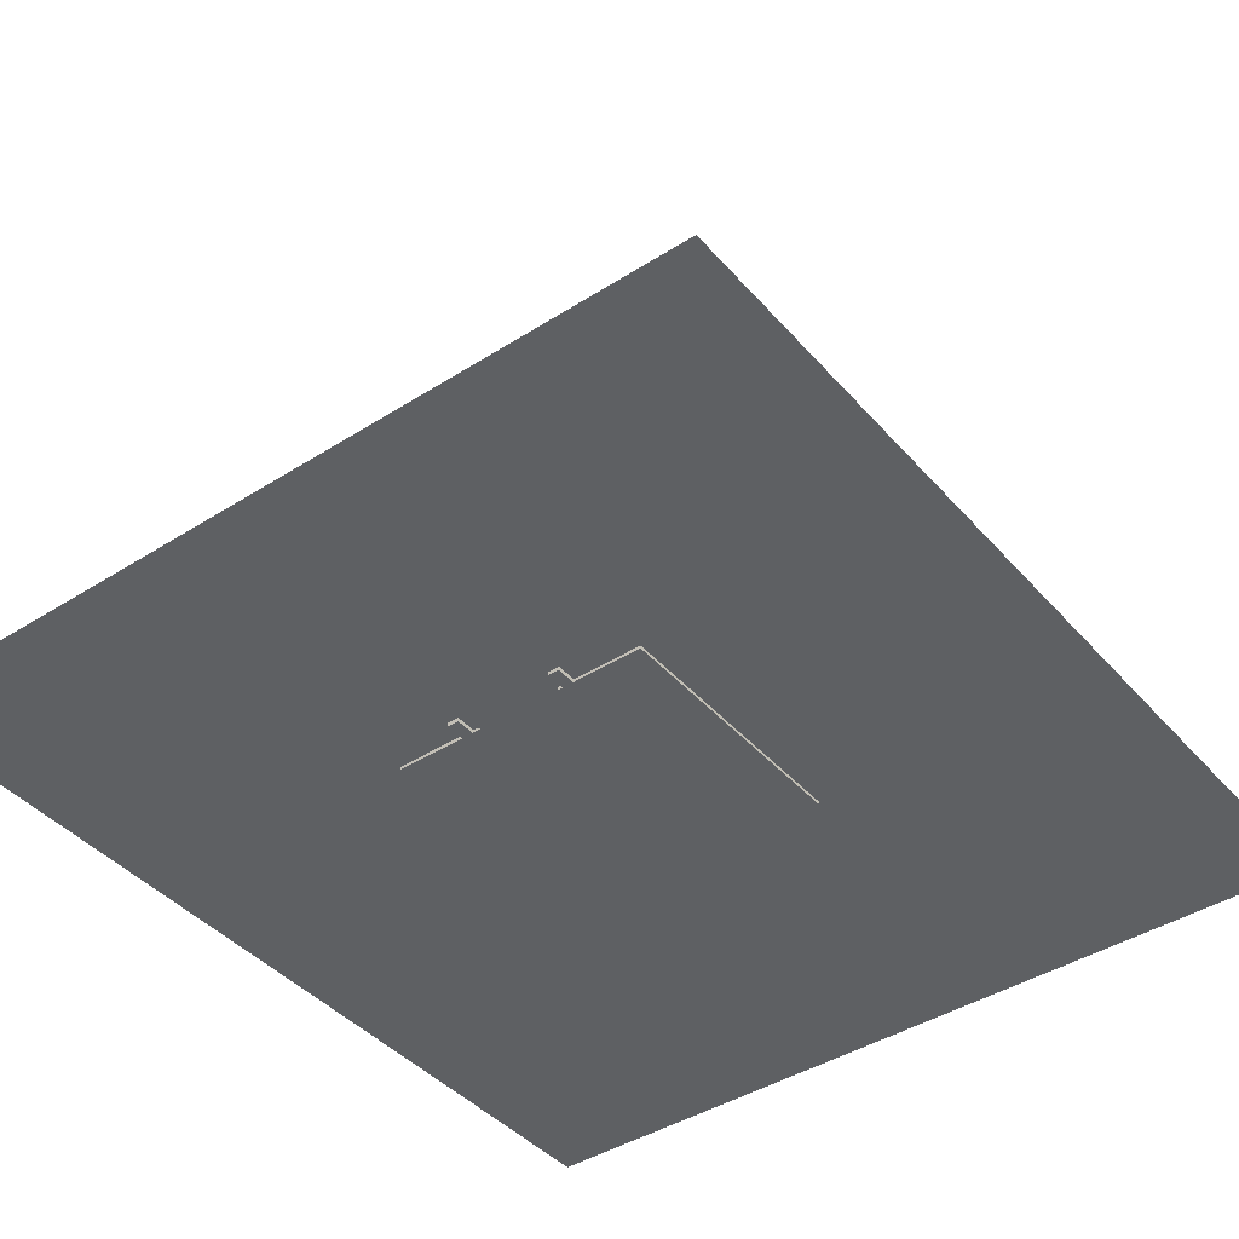
<metadata>
{"format":"obj","ext":"obj","renderer":"f3d","projection":"perspective","resolution":1024,"background":"white","views":[{"elev":-42.2,"azim":37.4,"up":"+Y"}]}
</metadata>
<code>
o House
v -1 -0.02326 1
v -1 1.977 1
v -1 -0.02326 -1
v -1 1.977 -1
v 1 -0.02326 1
v 1 1.977 1
v 1 -0.02326 -1
v 1 1.977 -1
v -1 -0.02326 -0.6667
v -1 -0.02326 -0.3333
v -1 -0.02326 0
v -1 -0.02326 0.3333
v -1 -0.02326 0.6667
v -1 0.3101 1
v -1 0.6434 1
v -1 0.9767 1
v -1 1.31 1
v -1 1.643 1
v -1 1.977 0.6667
v -1 1.977 0.3333
v -1 1.977 -0
v -1 1.977 -0.3333
v -1 1.977 -0.6667
v -1 1.643 -1
v -1 1.31 -1
v -1 0.9767 -1
v -1 0.6434 -1
v -1 0.3101 -1
v 0.6667 -0.02326 -1
v 0.3333 -0.02326 -1
v -0 -0.02326 -1
v -0.3333 -0.02326 -1
v -0.6667 -0.02326 -1
v -0.6667 2.265 -1
v -0.3333 2.604 -1
v 0 3.021 -1
v 0.3333 2.628 -1
v 0.6667 2.291 -1
v 1 1.643 -1
v 1 1.31 -1
v 1 0.9767 -1
v 1 0.6434 -1
v 1 0.3101 -1
v 1 -0.02326 0.6667
v 1 -0.02326 0.3333
v 1 -0.02326 -0
v 1 -0.02326 -0.3333
v 1 -0.02326 -0.6667
v 1 1.977 -0.6667
v 1 1.977 -0.3333
v 1 1.977 0
v 1 1.977 0.3333
v 1 1.977 0.6667
v 1 1.643 1
v 1 1.31 1
v 1 0.9767 1
v 1 0.6434 1
v 1 0.3101 1
v -0.6667 -0.02326 1
v -0.3333 -0.02326 1
v 0 -0.02326 1
v 0.3333 -0.02326 1
v 0.6667 -0.02326 1
v 0.6667 2.291 1
v 0.3333 2.628 1
v -0 3.021 1
v -0.3333 2.604 1
v -0.6667 2.265 1
v 0.6667 2.291 -0.6667
v 0.6667 2.291 -0.3333
v 0.6667 2.291 0
v 0.6667 2.291 0.3333
v 0.6667 2.291 0.6667
v 0.3333 2.628 -0.6667
v 0.3333 2.628 -0.3333
v 0.3333 2.628 0
v 0.3333 2.628 0.3333
v 0.3333 2.628 0.6667
v 0 3.021 -0.6667
v 0 3.021 -0.3333
v -0 3.021 0
v -0 3.021 0.3333
v -0 3.021 0.6667
v -0.3333 2.604 -0.6667
v -0.3333 2.604 -0.3333
v -0.3333 2.604 0
v -0.3333 2.604 0.3333
v -0.3333 2.604 0.6667
v -0.6667 2.265 -0.6667
v -0.6667 2.265 -0.3333
v -0.6667 2.265 0
v -0.6667 2.265 0.3333
v -0.6667 2.265 0.6667
v -0.6667 -0.02326 -0.6667
v -0.6667 -0.02326 -0.3333
v -0.6667 -0.02326 0
v -0.6667 -0.02326 0.3333
v -0.6667 -0.02326 0.6667
v -0.3333 -0.02326 -0.6667
v -0.3333 -0.02326 -0.3333
v -0.3333 -0.02326 0
v -0.3333 -0.02326 0.3333
v -0.3333 -0.02326 0.6667
v -0 -0.02326 -0.6667
v -0 -0.02326 -0.3333
v 0 -0.02326 0
v 0 -0.02326 0.3333
v 0 -0.02326 0.6667
v 0.3333 -0.02326 -0.6667
v 0.3333 -0.02326 -0.3333
v 0.3333 -0.02326 0
v 0.3333 -0.02326 0.3333
v 0.3333 -0.02326 0.6667
v 0.6667 -0.02326 -0.6667
v 0.6667 -0.02326 -0.3333
v 0.6667 -0.02326 0
v 0.6667 -0.02326 0.3333
v 0.6667 -0.02326 0.6667
v 0.6667 0.3101 1
v 0.3333 0.3101 1
v 0.8626 0.9767 0.6667
v -0.3333 0.3101 1
v -0.6667 0.3101 1
v 0.6667 0.6434 1
v 0.3333 0.6434 1
v 0.8626 0.9767 0.3333
v -0.3333 0.6434 1
v -0.6667 0.6434 1
v 0.6667 0.9767 1
v 0.3333 0.9767 1
v 0.8626 0.9767 0
v -0.3333 0.9767 1
v -0.6667 0.9767 1
v 0.6667 1.31 1
v 0.3333 1.31 1
v -0 1.31 1
v -0.3333 1.31 1
v -0.6667 1.31 1
v 0.6667 1.643 1
v 0.3333 1.643 1
v -0 1.643 1
v -0.3333 1.643 1
v -0.6667 1.643 1
v 1 0.3101 -0.6667
v 1 0.3101 -0.3333
v 1 0.3101 0
v 1 0.3101 0.3333
v 1 0.3101 0.6667
v 1 0.6434 -0.6667
v 1 0.6434 -0.3333
v 1 0.6434 0
v 1 0.6434 0.3333
v 1 0.6434 0.6667
v 1 0.9767 -0.6667
v 1 0.9767 -0.3333
v 1 0.9767 0
v 1 0.9767 0.3333
v 1 0.9767 0.6667
v 1 1.31 -0.6667
v 1 1.31 -0.3333
v 1 1.31 0
v -0.6667 0.9767 -0.7796
v 1 1.31 0.6667
v 1 1.643 -0.6667
v 1 1.643 -0.3333
v 1 1.643 0
v 1 1.643 0.3333
v 1 1.643 0.6667
v -0.6667 0.3101 -1
v -0.3333 0.3101 -1
v 0 0.3101 -1
v 0.3333 0.3101 -1
v 0.6667 0.3101 -1
v -0.6667 0.6434 -1
v -0.3333 0.6434 -1
v 0 0.6434 -1
v 0.3333 0.6434 -1
v 0.6667 0.6434 -1
v -0.6667 0.9767 -1
v -0.3333 0.9767 -1
v 0 0.9767 -1
v 0.3333 0.9767 -1
v 0.6667 0.9767 -1
v -0.6667 1.31 -1
v -0.9171 0.6434 0.6667
v 0 1.31 -1
v 0.3333 1.31 -1
v 0.6667 1.31 -1
v -0.6667 1.643 -1
v -0.3333 1.643 -1
v 0 1.643 -1
v 0.3333 1.643 -1
v 0.6667 1.643 -1
v -1 0.3101 0.6667
v -1 0.3101 0.3333
v -1 0.3101 -0
v -1 0.3101 -0.3333
v -1 0.3101 -0.6667
v -1 0.6434 0.6667
v -1 0.6434 0.3333
v -1 0.6434 -0
v -1 0.6434 -0.3333
v -1 0.6434 -0.6667
v -1 0.9767 0.6667
v -1 0.9767 -0.6667
v -1 1.31 0.6667
v -1 1.31 0.3333
v -1 1.31 -0
v -1 1.31 -0.3333
v -1 1.31 -0.6667
v -1 1.643 0.6667
v -1 1.643 0.3333
v -1 1.643 -0
v -1 1.643 -0.3333
v -1 1.643 -0.6667
v -0.3333 -0.02326 0.8969
v 0 -0.02326 0.8969
v 0.3333 -0.02326 0.8969
v 0.3333 0.3101 0.8969
v -0 0.3101 0.8969
v -0.3333 0.3101 0.8969
v 0.3333 0.6434 0.8969
v -0 0.6434 0.8969
v -0.3333 0.6434 0.8969
v 0.3333 0.9767 0.8969
v -0 0.9767 0.8969
v -0.3333 0.9767 0.8969
v 0.3333 1.31 0.8969
v -0 1.31 0.8969
v -0.3333 1.31 0.8969
v 0.8626 1.31 0
v 0.8626 1.31 0.3333
v 0.8626 1.31 0.6667
v 0.8626 1.643 0
v 0.8626 1.643 0.3333
v 0.8626 1.643 0.6667
v -0.3333 0.9767 -0.7796
v 0 0.9767 -0.7796
v -0.6667 1.31 -0.7796
v -0.3333 1.31 -0.7796
v 0 1.31 -0.7796
v -0.6667 1.643 -0.7796
v -0.3333 1.643 -0.7796
v 0 1.643 -0.7796
v -0.9171 0.6434 0.3333
v -0.9171 0.6434 -0
v -0.9171 0.6434 -0.3333
v -0.9171 0.6434 -0.6667
v -0.9171 0.9767 0.6667
v -0.9171 0.9767 0.3333
v -0.9171 0.9767 -0
v -0.9171 0.9767 -0.3333
v -0.9171 0.9767 -0.6667
v -0.9171 1.31 0.6667
v -0.9171 1.31 0.3333
v -0.9171 1.31 -0
v -0.9171 1.31 -0.3333
v -0.9171 1.31 -0.6667
v 0.5833 2.375 1
v 0.5 2.46 1
v 0.4167 2.544 1
v 0.25 2.726 1
v 0.1667 2.824 1
v 0.08333 2.923 1
v 0.5833 1.643 1
v 0.5 1.643 1
v 0.4167 1.643 1
v 0.25 1.643 1
v 0.1667 1.643 1
v 0.08333 1.643 1
v 0.6667 2.129 1
v 0.6671 2.131 1
v 0.6592 1.888 1
v 0.3333 2.382 1
v 0.3363 2.137 1
v 0.3342 1.89 1
v -0 2.676 1
v -0.005251 2.167 1
v 0.006052 1.905 1
v 0.2522 1.893 1
v 0.1701 1.897 1
v 0.08809 1.901 1
v 0.2509 2.144 1
v 0.1655 2.152 1
v 0.08014 2.159 1
v 0.25 2.456 1
v 0.1667 2.529 1
v 0.08333 2.603 1
v 0.578 1.889 1
v 0.4967 1.889 1
v 0.4155 1.889 1
v 0.5844 2.133 1
v 0.5017 2.134 1
v 0.419 2.135 1
v 0.5833 2.192 1
v 0.5 2.256 1
v 0.4167 2.319 1
v 0.3525 2.184 0.9882
v 0.3504 1.937 0.9882
v 0.2683 1.941 0.9882
v 0.1863 1.945 0.9882
v 0.2671 2.192 0.9882
v 0.1817 2.199 0.9882
v 0.4316 1.937 0.9882
v 0.5129 1.937 0.9882
v 0.4352 2.183 0.9882
v 0.5179 2.182 0.9882
v 0.2668 2.202 0.9308
v 0.2647 1.955 0.9308
v 0.1827 1.959 0.9308
v 0.1006 1.962 0.9308
v 0.1814 2.209 0.9308
v 0.09602 2.217 0.9308
v 0.3459 1.955 0.9308
v 0.4272 1.954 0.9308
v 0.3495 2.201 0.9308
v 0.4322 2.199 0.9308
v -1.103 1.915 1.088
v -1.103 1.915 -1.11
v 1.095 1.915 1.088
v 1.095 1.915 -1.11
v -1.103 1.915 0.7219
v -1.103 1.915 0.3555
v -1.103 1.915 -0.01081
v -1.103 1.915 -0.3772
v -1.103 1.915 -0.7435
v -0.7363 2.233 -1.11
v -0.37 2.605 -1.11
v -0.003602 3.063 -1.11
v 0.3628 2.631 -1.11
v 0.7291 2.261 -1.11
v 1.095 1.915 -0.7435
v 1.095 1.915 -0.3772
v 1.095 1.915 -0.01081
v 1.095 1.915 0.3555
v 1.095 1.915 0.7219
v 0.7291 2.261 1.088
v 0.3628 2.631 1.088
v -0.003603 3.063 1.088
v -0.37 2.605 1.088
v -0.7363 2.233 1.088
v 0.7291 2.261 -0.7435
v 0.7291 2.261 -0.3772
v 0.7291 2.261 -0.01081
v 0.7291 2.261 0.3555
v 0.7291 2.261 0.7219
v 0.3628 2.631 -0.7435
v 0.3628 2.631 -0.3772
v 0.3628 2.631 -0.01081
v 0.3628 2.631 0.3555
v 0.3628 2.631 0.7219
v -0.003602 3.063 -0.7435
v -0.003602 3.063 -0.3772
v -0.003602 3.063 -0.01081
v -0.003603 3.063 0.3555
v -0.003603 3.063 0.7219
v -0.37 2.605 -0.7435
v -0.37 2.605 -0.3772
v -0.37 2.605 -0.01081
v -0.37 2.605 0.3555
v -0.37 2.605 0.7219
v -0.7363 2.233 -0.7435
v -0.7363 2.233 -0.3772
v -0.7363 2.233 -0.01081
v -0.7363 2.233 0.3555
v -0.7363 2.233 0.7219
v 0.6375 2.353 1.088
v 0.5459 2.446 1.088
v 0.4543 2.539 1.088
v 0.2712 2.739 1.088
v 0.1796 2.847 1.088
v 0.08799 2.955 1.088
v -1.103 1.915 -0.7435
v -1.103 1.915 -1.11
v 0.7291 2.261 -1.11
v 1.095 1.915 -1.11
v 1.095 1.915 0.7219
v 1.095 1.915 1.088
v -0.7363 2.233 1.088
v -1.103 1.915 1.088
v -1.103 1.915 0.7219
v -1.103 1.915 0.3555
v -1.103 1.915 -0.01081
v -1.103 1.915 -0.3772
v -0.7363 2.233 -1.11
v -0.37 2.605 -1.11
v -0.003602 3.063 -1.11
v 0.3628 2.631 -1.11
v 1.095 1.915 -0.7435
v 1.095 1.915 -0.3772
v 1.095 1.915 -0.01081
v 1.095 1.915 0.3555
v 0.7291 2.261 1.088
v 0.4543 2.539 1.088
v 0.3628 2.631 1.088
v 0.08799 2.955 1.088
v -0.003603 3.063 1.088
v -0.37 2.605 1.088
v 0.6375 2.353 1.088
v 0.5459 2.446 1.088
v 0.2712 2.739 1.088
v 0.1796 2.847 1.088
v -1.091 1.987 -0.7863
v -1.091 1.987 -1.153
v 0.7409 2.333 -1.153
v 1.107 1.987 -1.153
v 1.107 1.987 0.6791
v 1.107 1.987 1.045
v -0.7245 2.304 1.045
v -1.091 1.987 1.045
v -1.091 1.987 0.6791
v -1.091 1.987 0.3128
v -1.091 1.987 -0.05357
v -1.091 1.987 -0.4199
v -0.7245 2.304 -1.153
v -0.3582 2.676 -1.153
v 0.008201 3.135 -1.153
v 0.3746 2.703 -1.153
v 1.107 1.987 -0.7863
v 1.107 1.987 -0.4199
v 1.107 1.987 -0.05357
v 1.107 1.987 0.3128
v 0.7409 2.333 1.045
v 0.4661 2.611 1.045
v 0.3746 2.703 1.045
v 0.09979 3.027 1.045
v 0.008201 3.135 1.045
v -0.3582 2.676 1.045
v 0.7409 2.333 0.6791
v 0.7409 2.333 -0.7863
v 0.7409 2.333 -0.4199
v 0.7409 2.333 -0.05357
v 0.7409 2.333 0.3128
v 0.3746 2.703 0.6791
v 0.3746 2.703 -0.7863
v 0.3746 2.703 -0.4199
v 0.3746 2.703 -0.05357
v 0.3746 2.703 0.3128
v 0.008201 3.135 0.6791
v 0.008201 3.135 -0.7863
v 0.008201 3.135 -0.4199
v 0.008201 3.135 -0.05357
v 0.008201 3.135 0.3128
v -0.3582 2.676 0.6791
v -0.3582 2.676 -0.7863
v -0.3582 2.676 -0.4199
v -0.3582 2.676 -0.05357
v -0.3582 2.676 0.3128
v -0.7245 2.304 0.6791
v -0.7245 2.304 -0.7863
v -0.7245 2.304 -0.4199
v -0.7245 2.304 -0.05357
v -0.7245 2.304 0.3128
v 0.6493 2.425 1.045
v 0.5577 2.518 1.045
v 0.283 2.811 1.045
v 0.1914 2.919 1.045
v -0.3885 -0.02326 1
v 0.3806 -0.02326 1
v 0.3806 0.3101 1
v -0.3885 0.3101 1
v 0.3806 0.6434 1
v -0.3885 0.6434 1
v 0.3806 0.9767 1
v -0.3885 0.9767 1
v 0.3806 1.31 1
v -0.003941 1.31 1
v -0.3885 1.31 1
v 0.3806 1.31 0.8969
v -0.003941 1.31 0.8969
v -0.3885 -0.02326 1
v 0.3806 -0.02326 1
v 0.3806 0.3101 1
v -0.3885 0.3101 1
v 0.3806 0.6434 1
v -0.3885 0.6434 1
v 0.3806 0.9767 1
v -0.3885 0.9767 1
v 0.3806 1.31 1
v -0.003941 1.31 1
v -0.3885 1.31 1
v 0.3806 1.31 0.8969
v -0.003941 1.31 0.8969
v -0.3885 -0.02326 1
v 0.3806 -0.02326 1
v 0.3806 0.3101 1
v -0.3885 0.3101 1
v 0.3806 0.6434 1
v -0.3885 0.6434 1
v 0.3806 0.9767 1
v -0.3885 0.9767 1
v 0.3806 1.31 1
v -0.003941 1.31 1
v -0.3885 1.31 1
v 0.3806 1.31 0.8969
v -0.003941 1.31 0.8969
v -0.3885 -0.02326 1
v 0.3806 -0.02326 1
v 0.3806 0.3101 1
v -0.3885 0.3101 1
v 0.3806 0.6434 1
v -0.3885 0.6434 1
v 0.3806 0.9767 1
v -0.3885 0.9767 1
v 0.3806 1.31 1
v -0.003941 1.31 1
v -0.3885 1.31 1
v 0.3806 1.31 0.8969
v -0.003941 1.31 0.8969
v -0.4632 -0.02959 1.156
v -0.4632 1.314 1.156
v -0.4632 -0.02959 0.9942
v -0.4632 1.314 0.9942
v -0.3729 -0.02959 1.156
v -0.3729 1.314 1.156
v -0.3729 -0.02959 0.9942
v -0.3729 1.314 0.9942
v 0.3729 -0.02959 1.156
v 0.3729 1.314 1.156
v 0.3729 -0.02959 0.9942
v 0.3729 1.314 0.9942
v 0.4632 -0.02959 1.156
v 0.4632 1.314 1.156
v 0.4632 -0.02959 0.9942
v 0.4632 1.314 0.9942
v -0.4539 1.329 1.156
v 0.4536 1.336 1.156
v -0.4539 1.329 0.9942
v 0.4536 1.336 0.9942
v -0.4536 1.239 1.156
v 0.4539 1.245 1.156
v -0.4536 1.239 0.9942
v 0.4539 1.245 0.9942
v -1.084 0.7201 0.6373
v -1.092 0.7264 -0.7065
v -0.9222 0.7201 0.6353
v -0.9301 0.7264 -0.7086
v -1.084 0.6298 0.6369
v -1.092 0.6362 -0.7069
v -0.9223 0.6298 0.6348
v -0.9301 0.6362 -0.709
v 0.5473 2.251 0.5052
v 0.5473 2.791 0.5052
v 0.5473 2.251 0.2631
v 0.5473 2.791 0.2631
v 0.7894 2.251 0.5052
v 0.7894 2.791 0.5052
v 0.7894 2.251 0.2631
v 0.7894 2.791 0.2631
f 215 23 4 24
f 193 38 8 39
f 168 53 6 54
f 143 68 2 18
f 118 44 5 63
f 93 19 2 68
f 53 73 64 6
f 73 78 65 261 260 259 64
f 78 83 66 264 263 262 65
f 83 88 67 66
f 88 93 68 67
f 8 38 69 49
f 49 69 70 50
f 50 70 71 51
f 51 71 72 52
f 52 72 73 53
f 38 37 74 69
f 69 74 75 70
f 70 75 76 71
f 71 76 77 72
f 72 77 78 73
f 37 36 79 74
f 74 79 80 75
f 75 80 81 76
f 76 81 82 77
f 77 82 83 78
f 36 35 84 79
f 79 84 85 80
f 80 85 86 81
f 81 86 87 82
f 82 87 88 83
f 35 34 89 84
f 84 89 90 85
f 85 90 91 86
f 86 91 92 87
f 87 92 93 88
f 34 4 23 89
f 89 23 22 90
f 90 22 21 91
f 91 21 20 92
f 92 20 19 93
f 13 98 59 1
f 98 103 60 59
f 103 108 61 60
f 108 113 62 61
f 113 118 63 62
f 3 33 94 9
f 9 94 95 10
f 10 95 96 11
f 11 96 97 12
f 12 97 98 13
f 33 32 99 94
f 94 99 100 95
f 95 100 101 96
f 96 101 102 97
f 97 102 103 98
f 32 31 104 99
f 99 104 105 100
f 100 105 106 101
f 101 106 107 102
f 102 107 108 103
f 31 30 109 104
f 104 109 110 105
f 105 110 111 106
f 106 111 112 107
f 107 112 113 108
f 30 29 114 109
f 109 114 115 110
f 110 115 116 111
f 111 116 117 112
f 112 117 118 113
f 29 7 48 114
f 114 48 47 115
f 115 47 46 116
f 116 46 45 117
f 117 45 44 118
f 59 123 14 1
f 123 128 15 14
f 128 133 16 15
f 133 138 17 16
f 138 143 18 17
f 5 58 119 63
f 63 119 120 62
f 130 135 228 225
f 136 137 230 229
f 60 122 123 59
f 58 57 124 119
f 119 124 125 120
f 135 136 229 228
f 122 127 128 123
f 57 56 129 124
f 124 129 130 125
f 127 122 221 224
f 62 120 219 218
f 127 132 133 128
f 56 55 134 129
f 129 134 135 130
f 137 132 227 230
f 125 130 225 222
f 132 137 138 133
f 55 54 139 134
f 134 139 265 266 267 140 135
f 135 140 268 269 270 141 136
f 136 141 142 137
f 137 142 143 138
f 54 6 64 271 272 273 139
f 297 261 65 274
f 288 264 66 277
f 141 279 278 277 66 67 142
f 142 67 68 143
f 44 148 58 5
f 148 153 57 58
f 153 158 56 57
f 158 163 55 56
f 163 168 54 55
f 7 43 144 48
f 48 144 145 47
f 47 145 146 46
f 46 146 147 45
f 45 147 148 44
f 43 42 149 144
f 144 149 150 145
f 145 150 151 146
f 146 151 152 147
f 147 152 153 148
f 42 41 154 149
f 149 154 155 150
f 150 155 156 151
f 151 156 157 152
f 152 157 158 153
f 41 40 159 154
f 154 159 160 155
f 155 160 161 156
f 156 161 231 131
f 157 156 131 126
f 40 39 164 159
f 159 164 165 160
f 160 165 166 161
f 163 158 121 233
f 167 168 236 235
f 39 8 49 164
f 164 49 50 165
f 165 50 51 166
f 166 51 52 167
f 167 52 53 168
f 29 173 43 7
f 173 178 42 43
f 178 183 41 42
f 183 188 40 41
f 188 193 39 40
f 3 28 169 33
f 33 169 170 32
f 32 170 171 31
f 31 171 172 30
f 30 172 173 29
f 28 27 174 169
f 169 174 175 170
f 170 175 176 171
f 171 176 177 172
f 172 177 178 173
f 27 26 179 174
f 174 179 180 175
f 175 180 181 176
f 176 181 182 177
f 177 182 183 178
f 26 25 184 179
f 179 184 239 162
f 180 179 162 237
f 181 186 187 182
f 182 187 188 183
f 25 24 189 184
f 186 181 238 241
f 190 191 244 243
f 186 191 192 187
f 187 192 193 188
f 24 4 34 189
f 189 34 35 190
f 190 35 36 191
f 191 36 37 192
f 192 37 38 193
f 9 198 28 3
f 198 203 27 28
f 203 205 26 27
f 205 210 25 26
f 210 215 24 25
f 1 14 194 13
f 13 194 195 12
f 12 195 196 11
f 11 196 197 10
f 10 197 198 9
f 14 15 199 194
f 194 199 200 195
f 195 200 201 196
f 196 201 202 197
f 197 202 203 198
f 15 16 204 199
f 209 210 258 257
f 201 200 245 246
f 208 209 257 256
f 210 205 253 258
f 16 17 206 204
f 200 199 185 245
f 203 202 247 248
f 204 206 254 249
f 207 208 256 255
f 17 18 211 206
f 206 211 212 207
f 207 212 213 208
f 208 213 214 209
f 209 214 215 210
f 18 2 19 211
f 211 19 20 212
f 212 20 21 213
f 213 21 22 214
f 214 22 23 215
f 218 219 220 217
f 217 220 221 216
f 219 222 223 220
f 220 223 224 221
f 222 225 226 223
f 223 226 227 224
f 225 228 229 226
f 226 229 230 227
f 120 125 222 219
f 132 127 224 227
f 122 60 216 221
f 131 231 232 126
f 126 232 233 121
f 231 234 235 232
f 232 235 236 233
f 168 163 233 236
f 161 166 234 231
f 158 157 126 121
f 166 167 235 234
f 162 239 240 237
f 237 240 241 238
f 239 242 243 240
f 240 243 244 241
f 191 186 241 244
f 184 189 242 239
f 181 180 237 238
f 189 190 243 242
f 185 249 250 245
f 245 250 251 246
f 246 251 252 247
f 247 252 253 248
f 249 254 255 250
f 250 255 256 251
f 251 256 257 252
f 252 257 258 253
f 199 204 249 185
f 206 207 255 254
f 205 203 248 253
f 202 201 246 247
f 270 282 279 141
f 282 285 278 279
f 285 288 277 278
f 140 276 280 268
f 268 280 281 269
f 269 281 282 270
f 276 291 304 299
f 291 290 305 304
f 281 284 285 282
f 275 274 286 283
f 283 286 287 284
f 284 287 288 285
f 274 65 262 286
f 286 262 263 287
f 287 263 264 288
f 267 291 276 140
f 283 284 303 302
f 294 297 274 275
f 139 273 289 265
f 265 289 290 266
f 266 290 291 267
f 273 272 292 289
f 289 292 293 290
f 290 293 307 305
f 272 271 295 292
f 292 295 296 293
f 293 296 297 294
f 271 64 259 295
f 295 259 260 296
f 296 260 261 297
f 305 307 317 315
f 302 303 313 312
f 299 304 314 309
f 307 306 316 317
f 293 294 306 307
f 294 275 298 306
f 280 276 299 300
f 275 283 302 298
f 281 280 300 301
f 284 281 301 303
f 309 308 312 310
f 310 312 313 311
f 314 316 308 309
f 315 317 316 314
f 300 299 309 310
f 304 305 315 314
f 301 300 310 311
f 306 298 308 316
f 303 301 311 313
f 298 302 312 308
f 366 341 318 322
f 336 320 337 346
f 346 337 367 368 369 338 351
f 351 338 370 371 372 339 356
f 356 339 340 361
f 361 340 341 366
f 321 332 342 331
f 332 333 343 342
f 333 334 344 343
f 334 335 345 344
f 335 336 346 345
f 331 342 347 330
f 342 343 348 347
f 343 344 349 348
f 344 345 350 349
f 345 346 351 350
f 330 347 352 329
f 347 348 353 352
f 348 349 354 353
f 349 350 355 354
f 350 351 356 355
f 329 352 357 328
f 352 353 358 357
f 353 354 359 358
f 354 355 360 359
f 355 356 361 360
f 328 357 362 327
f 357 358 363 362
f 358 359 364 363
f 359 360 365 364
f 360 361 366 365
f 327 362 326 319
f 362 363 325 326
f 363 364 324 325
f 364 365 323 324
f 365 366 322 323
f 374 373 403 404
f 375 388 418 405
f 388 387 417 418
f 387 386 416 417
f 386 385 415 416
f 379 398 428 409
f 385 374 404 415
f 398 397 427 428
f 396 402 457 426
f 373 384 414 403
f 397 396 426 427
f 402 401 456 457
f 384 383 413 414
f 401 395 425 456
f 395 394 424 425
f 383 382 412 413
f 393 378 408 423
f 394 400 455 424
f 382 381 411 412
f 377 392 422 407
f 400 399 454 455
f 381 380 410 411
f 392 391 421 422
f 399 393 423 454
f 380 379 409 410
f 391 390 420 421
f 378 377 407 408
f 390 389 419 420
f 376 375 405 406
f 389 376 406 419
f 328 327 385 386
f 329 328 386 387
f 330 329 387 388
f 331 330 388 375
f 319 326 373 374
f 332 321 376 389
f 321 331 375 376
f 333 332 389 390
f 320 336 377 378
f 334 333 390 391
f 318 341 379 380
f 367 337 393 399
f 335 334 391 392
f 322 318 380 381
f 368 367 399 400
f 336 335 392 377
f 323 322 381 382
f 369 368 400 394
f 337 320 378 393
f 324 323 382 383
f 370 338 395 401
f 338 369 394 395
f 325 324 383 384
f 371 370 401 402
f 339 372 396 397
f 326 325 384 373
f 372 371 402 396
f 340 339 397 398
f 327 319 374 385
f 341 340 398 379
f 449 411 410 409
f 407 429 423 408
f 429 434 425 424 455 454 423
f 434 439 427 426 457 456 425
f 439 444 428 427
f 444 449 409 428
f 406 405 430 419
f 419 430 431 420
f 420 431 432 421
f 421 432 433 422
f 422 433 429 407
f 405 418 435 430
f 430 435 436 431
f 431 436 437 432
f 432 437 438 433
f 433 438 434 429
f 418 417 440 435
f 435 440 441 436
f 436 441 442 437
f 437 442 443 438
f 438 443 439 434
f 417 416 445 440
f 440 445 446 441
f 441 446 447 442
f 442 447 448 443
f 443 448 444 439
f 416 415 450 445
f 445 450 451 446
f 446 451 452 447
f 447 452 453 448
f 448 453 449 444
f 415 404 403 450
f 450 403 414 451
f 451 414 413 452
f 452 413 412 453
f 453 412 411 449
f 461 463 476 474
f 459 460 473 472
f 465 468 481 478
f 462 464 477 475
f 458 461 474 471
f 470 469 482 483
f 463 465 478 476
f 460 462 475 473
f 468 467 480 481
f 464 466 479 477
f 474 476 489 487
f 472 473 486 485
f 478 481 494 491
f 475 477 490 488
f 471 474 487 484
f 483 482 495 496
f 476 478 491 489
f 473 475 488 486
f 481 480 493 494
f 477 479 492 490
f 496 495 508 509
f 489 491 504 502
f 486 488 501 499
f 494 493 506 507
f 490 492 505 503
f 487 489 502 500
f 485 486 499 498
f 491 494 507 504
f 488 490 503 501
f 484 487 500 497
f 510 511 513 512
f 512 513 517 516
f 516 517 515 514
f 514 515 511 510
f 512 516 514 510
f 517 513 511 515
f 518 519 521 520
f 520 521 525 524
f 524 525 523 522
f 522 523 519 518
f 520 524 522 518
f 525 521 519 523
f 526 527 529 528
f 528 529 533 532
f 532 533 531 530
f 530 531 527 526
f 528 532 530 526
f 533 529 527 531
f 534 536 537 535
f 536 540 541 537
f 540 538 539 541
f 538 534 535 539
f 536 534 538 540
f 541 539 535 537
f 542 543 545 544
f 544 545 549 548
f 548 549 547 546
f 546 547 543 542
f 544 548 546 542
f 549 545 543 547
o Plane
v -3.261 0 3.497
v 3.267 0 3.497
v -3.261 0 -3.666
v 3.267 0 -3.666
v 1.232 2.62 0.8227
f 550 551 553 552

</code>
